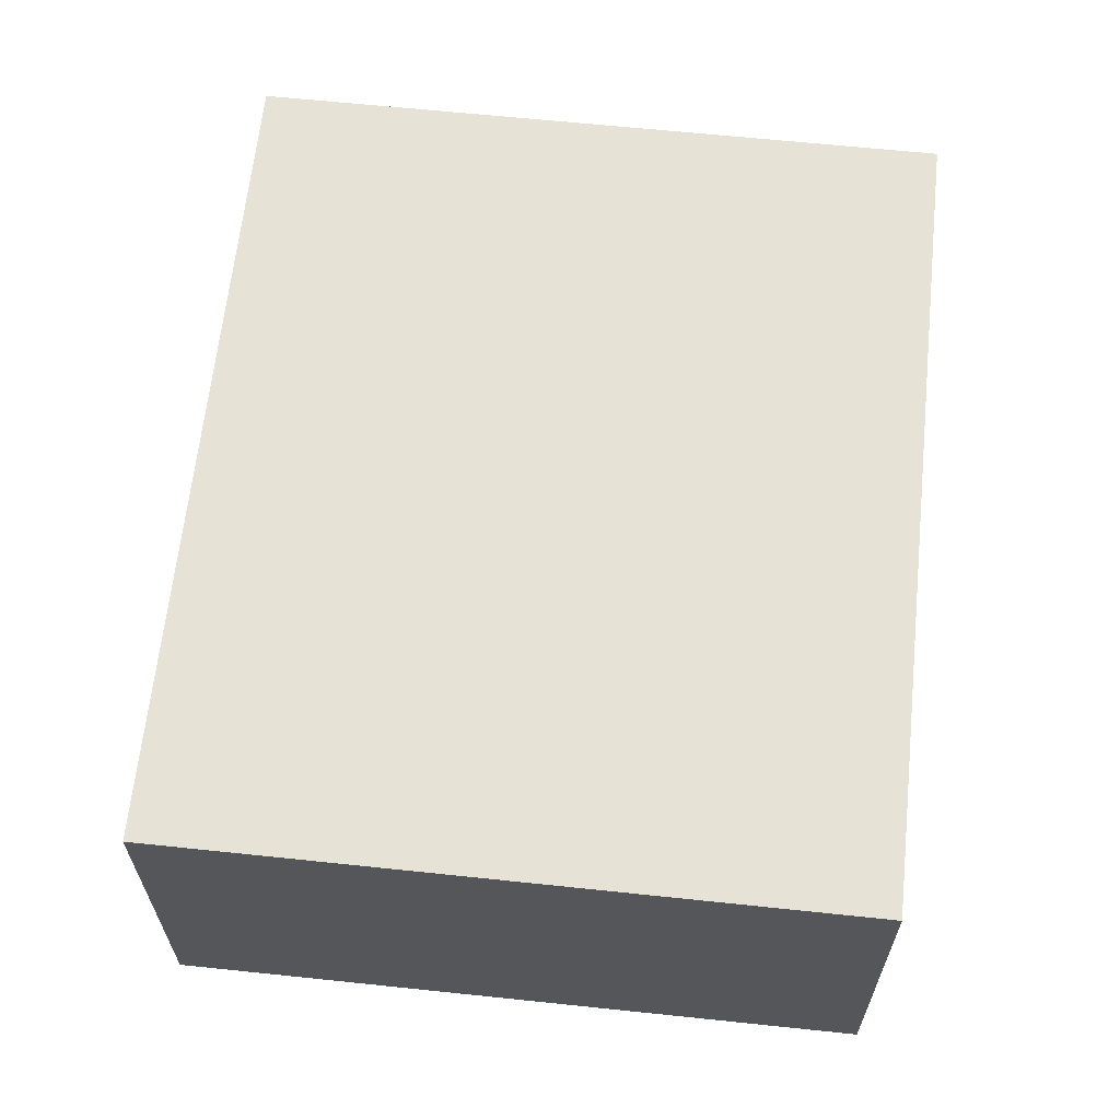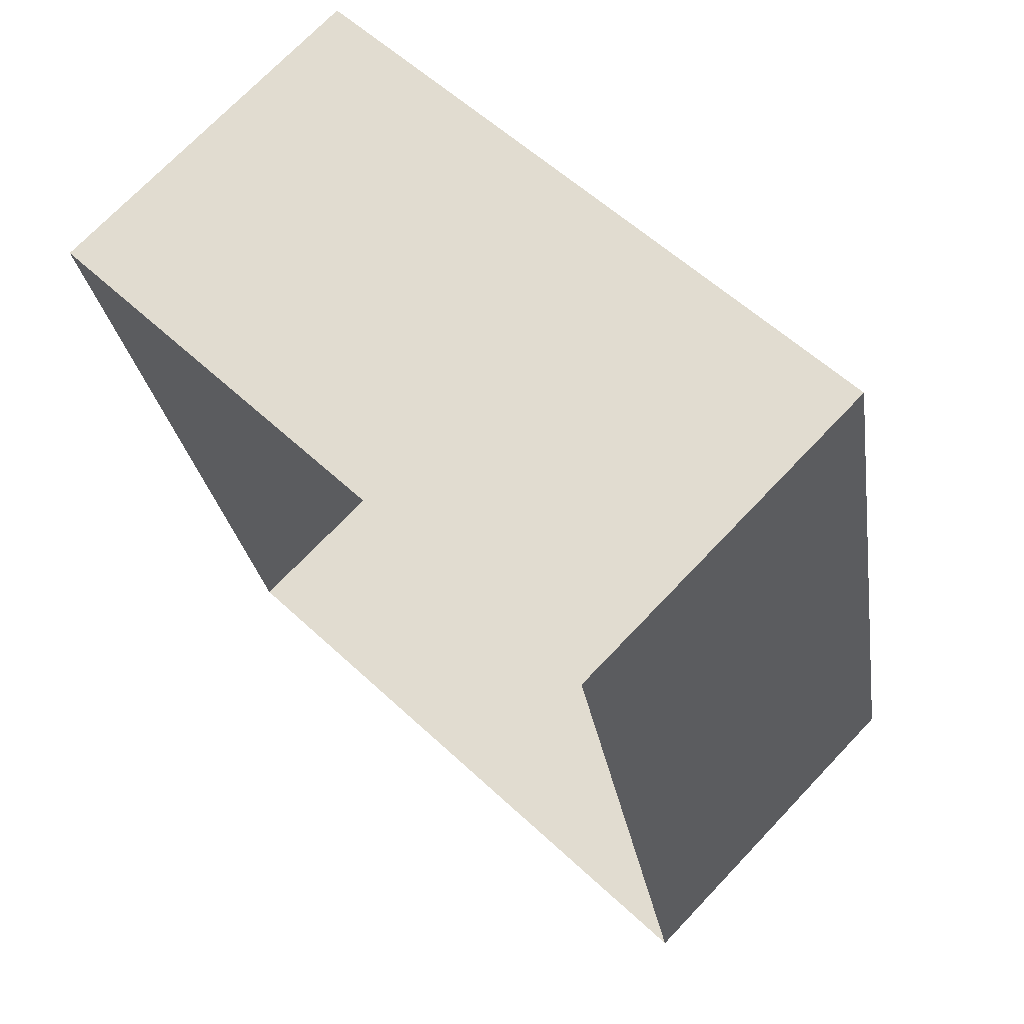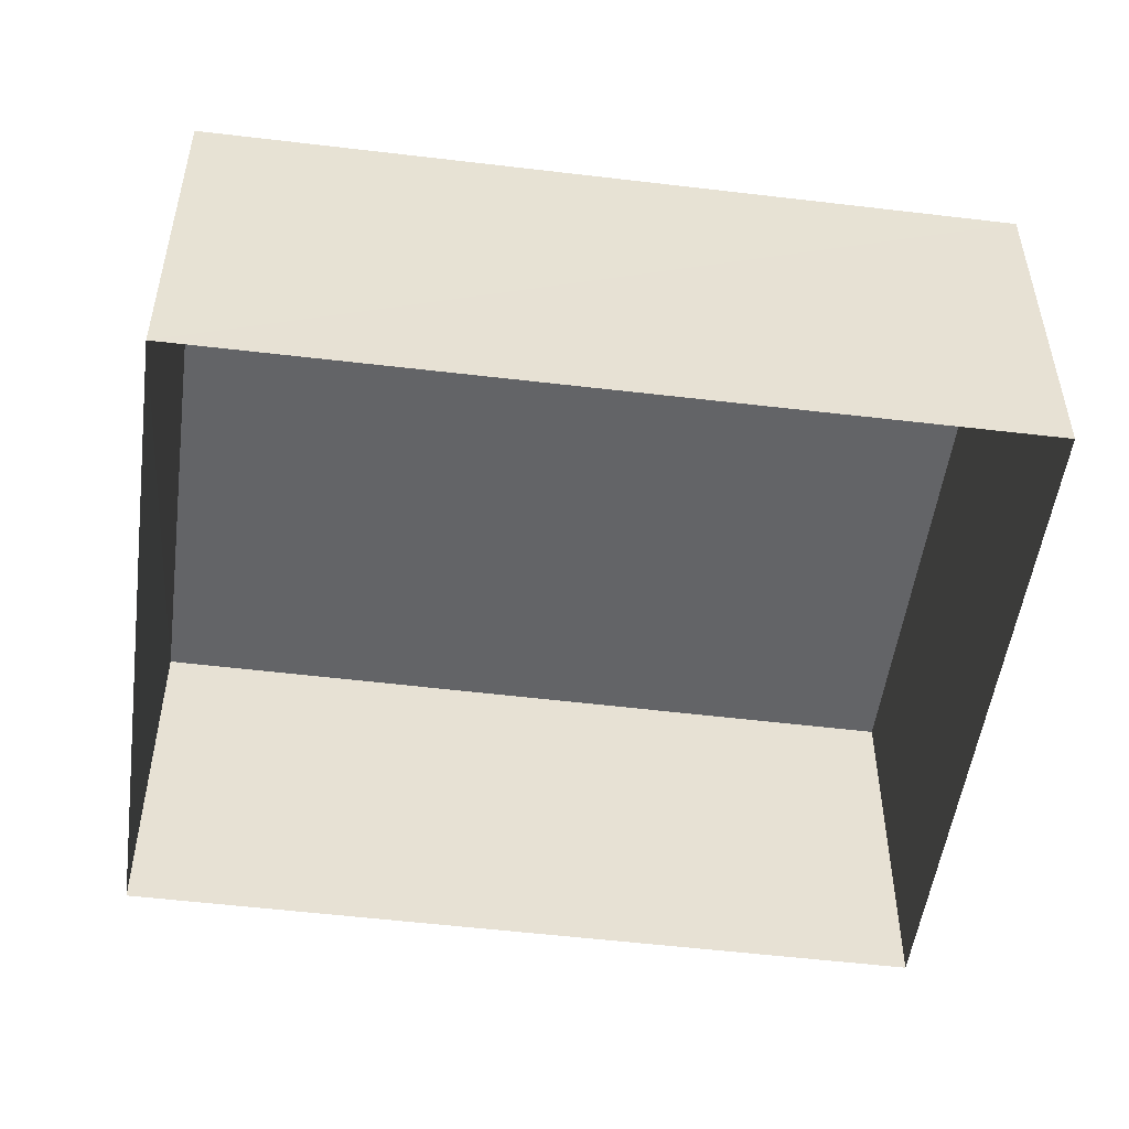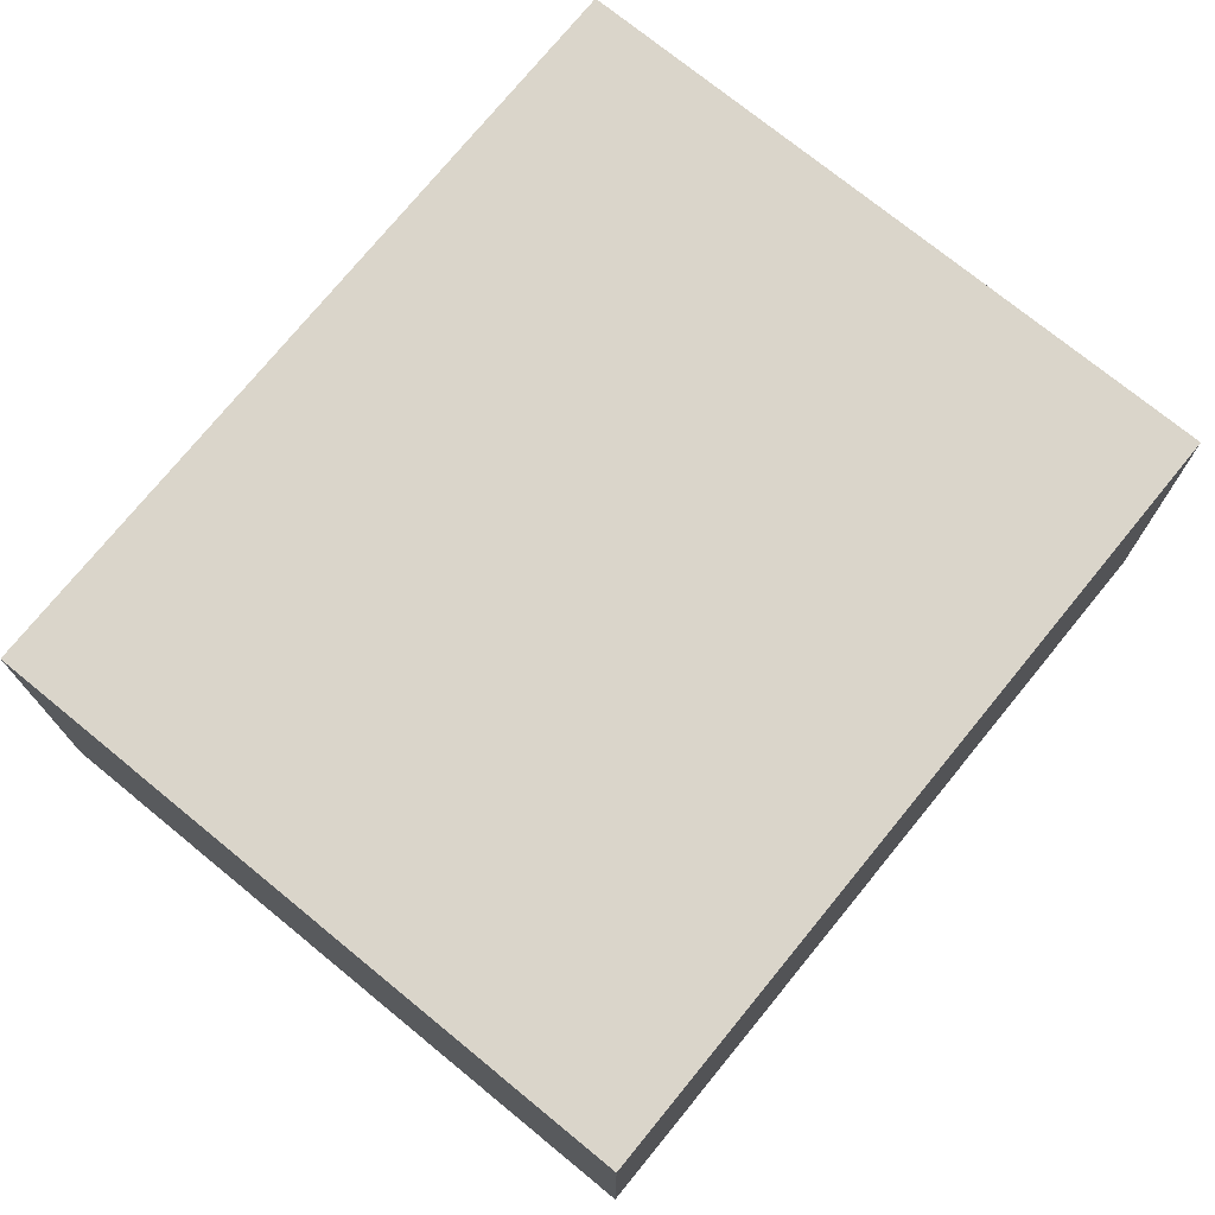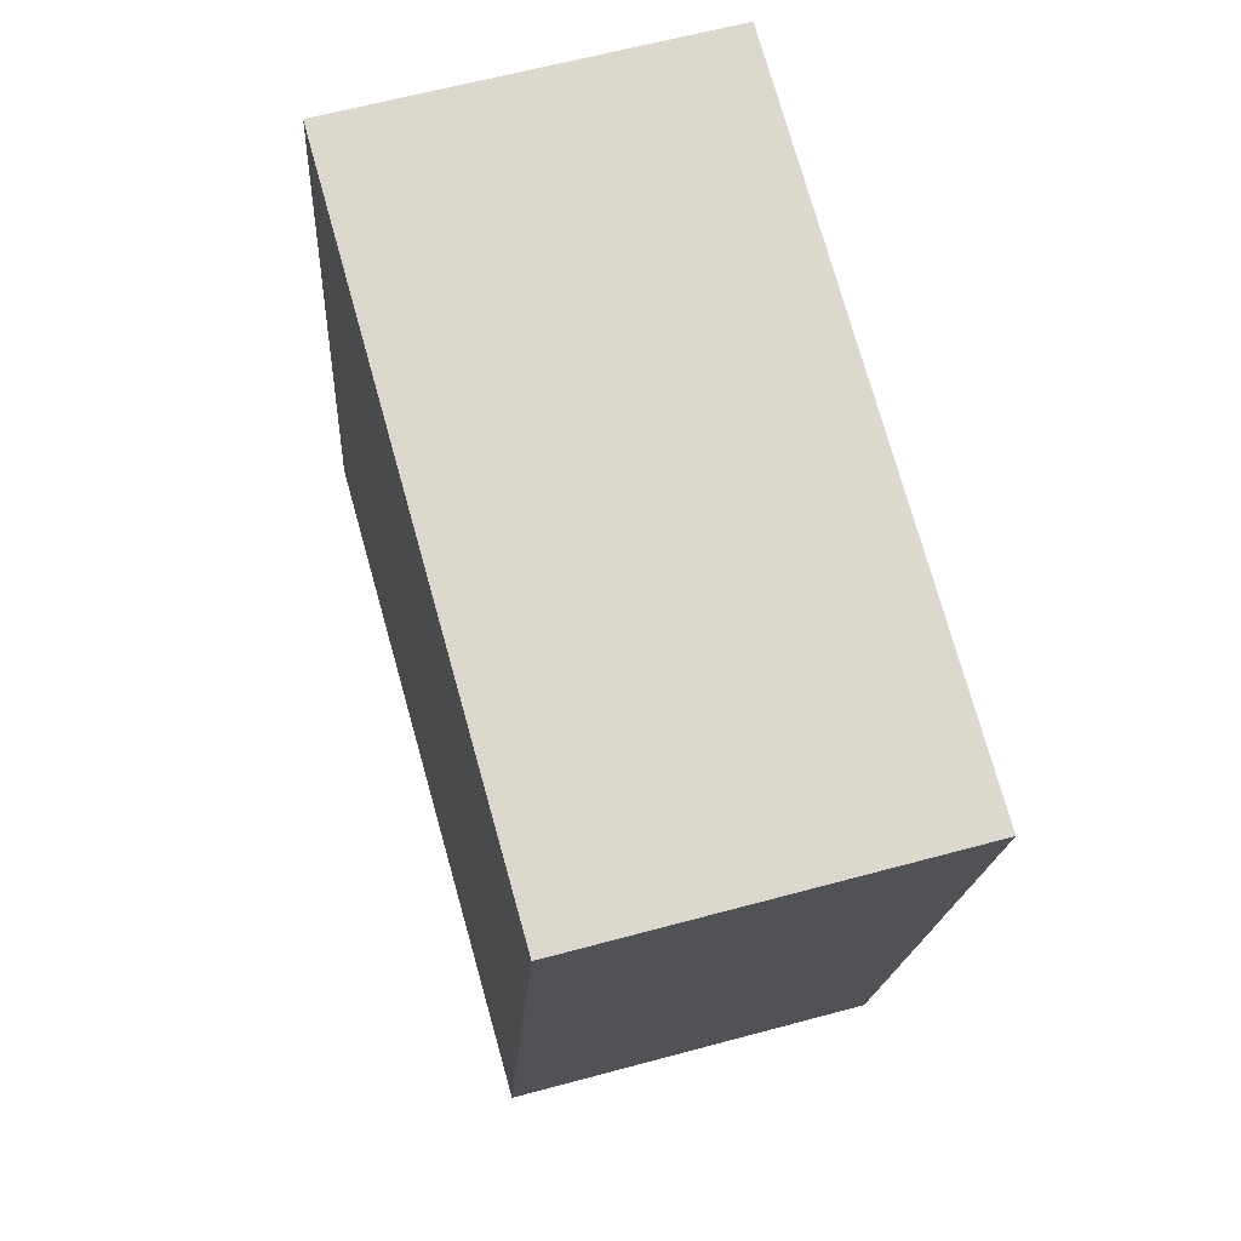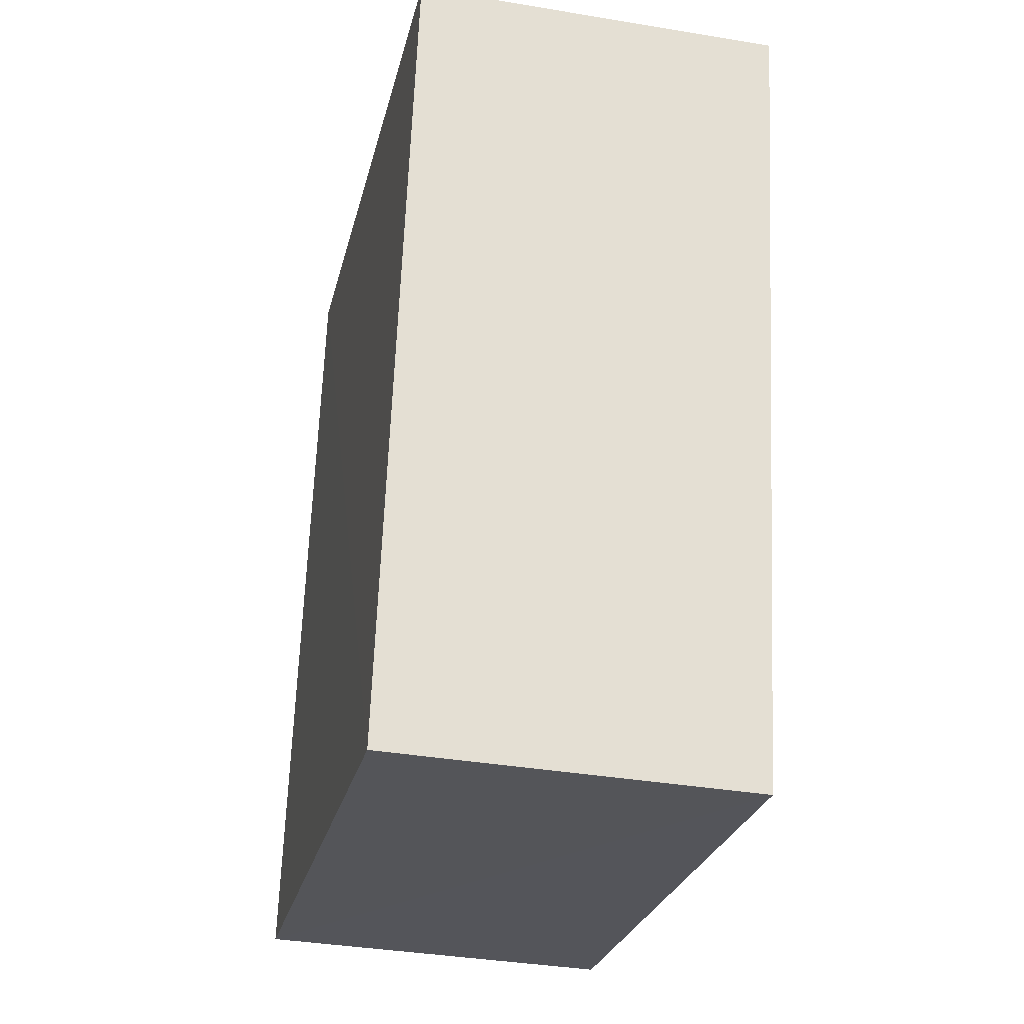
<metadata>
{"format":"obj","ext":"obj","renderer":"f3d","projection":"perspective","resolution":1024,"background":"white","views":[{"elev":63.8,"azim":-5.5,"up":"+Z"},{"elev":71.9,"azim":-136.4,"up":"+Y"},{"elev":-51.3,"azim":70.8,"up":"+Z"},{"elev":74.2,"azim":-152.5,"up":"+Z"},{"elev":62.3,"azim":74.2,"up":"+Y"},{"elev":-36.0,"azim":77.9,"up":"+Y"}]}
</metadata>
<code>
v -3.155e+05 4.008e+04 4.624
v -3.155e+05 4.009e+04 4.627
v -3.155e+05 4.009e+04 4.625
v -3.155e+05 4.008e+04 4.626
v -3.155e+05 4.009e+04 7.44
v -3.155e+05 4.008e+04 7.437
v -3.155e+05 4.009e+04 7.438
v -3.155e+05 4.008e+04 7.439
f 1 2 3
f 1 4 2
f 5 6 7
f 5 8 6
f 7 1 3
f 7 6 1
f 5 3 2
f 5 7 3
f 8 4 1
f 6 8 1
f 5 2 4
f 8 5 4

</code>
